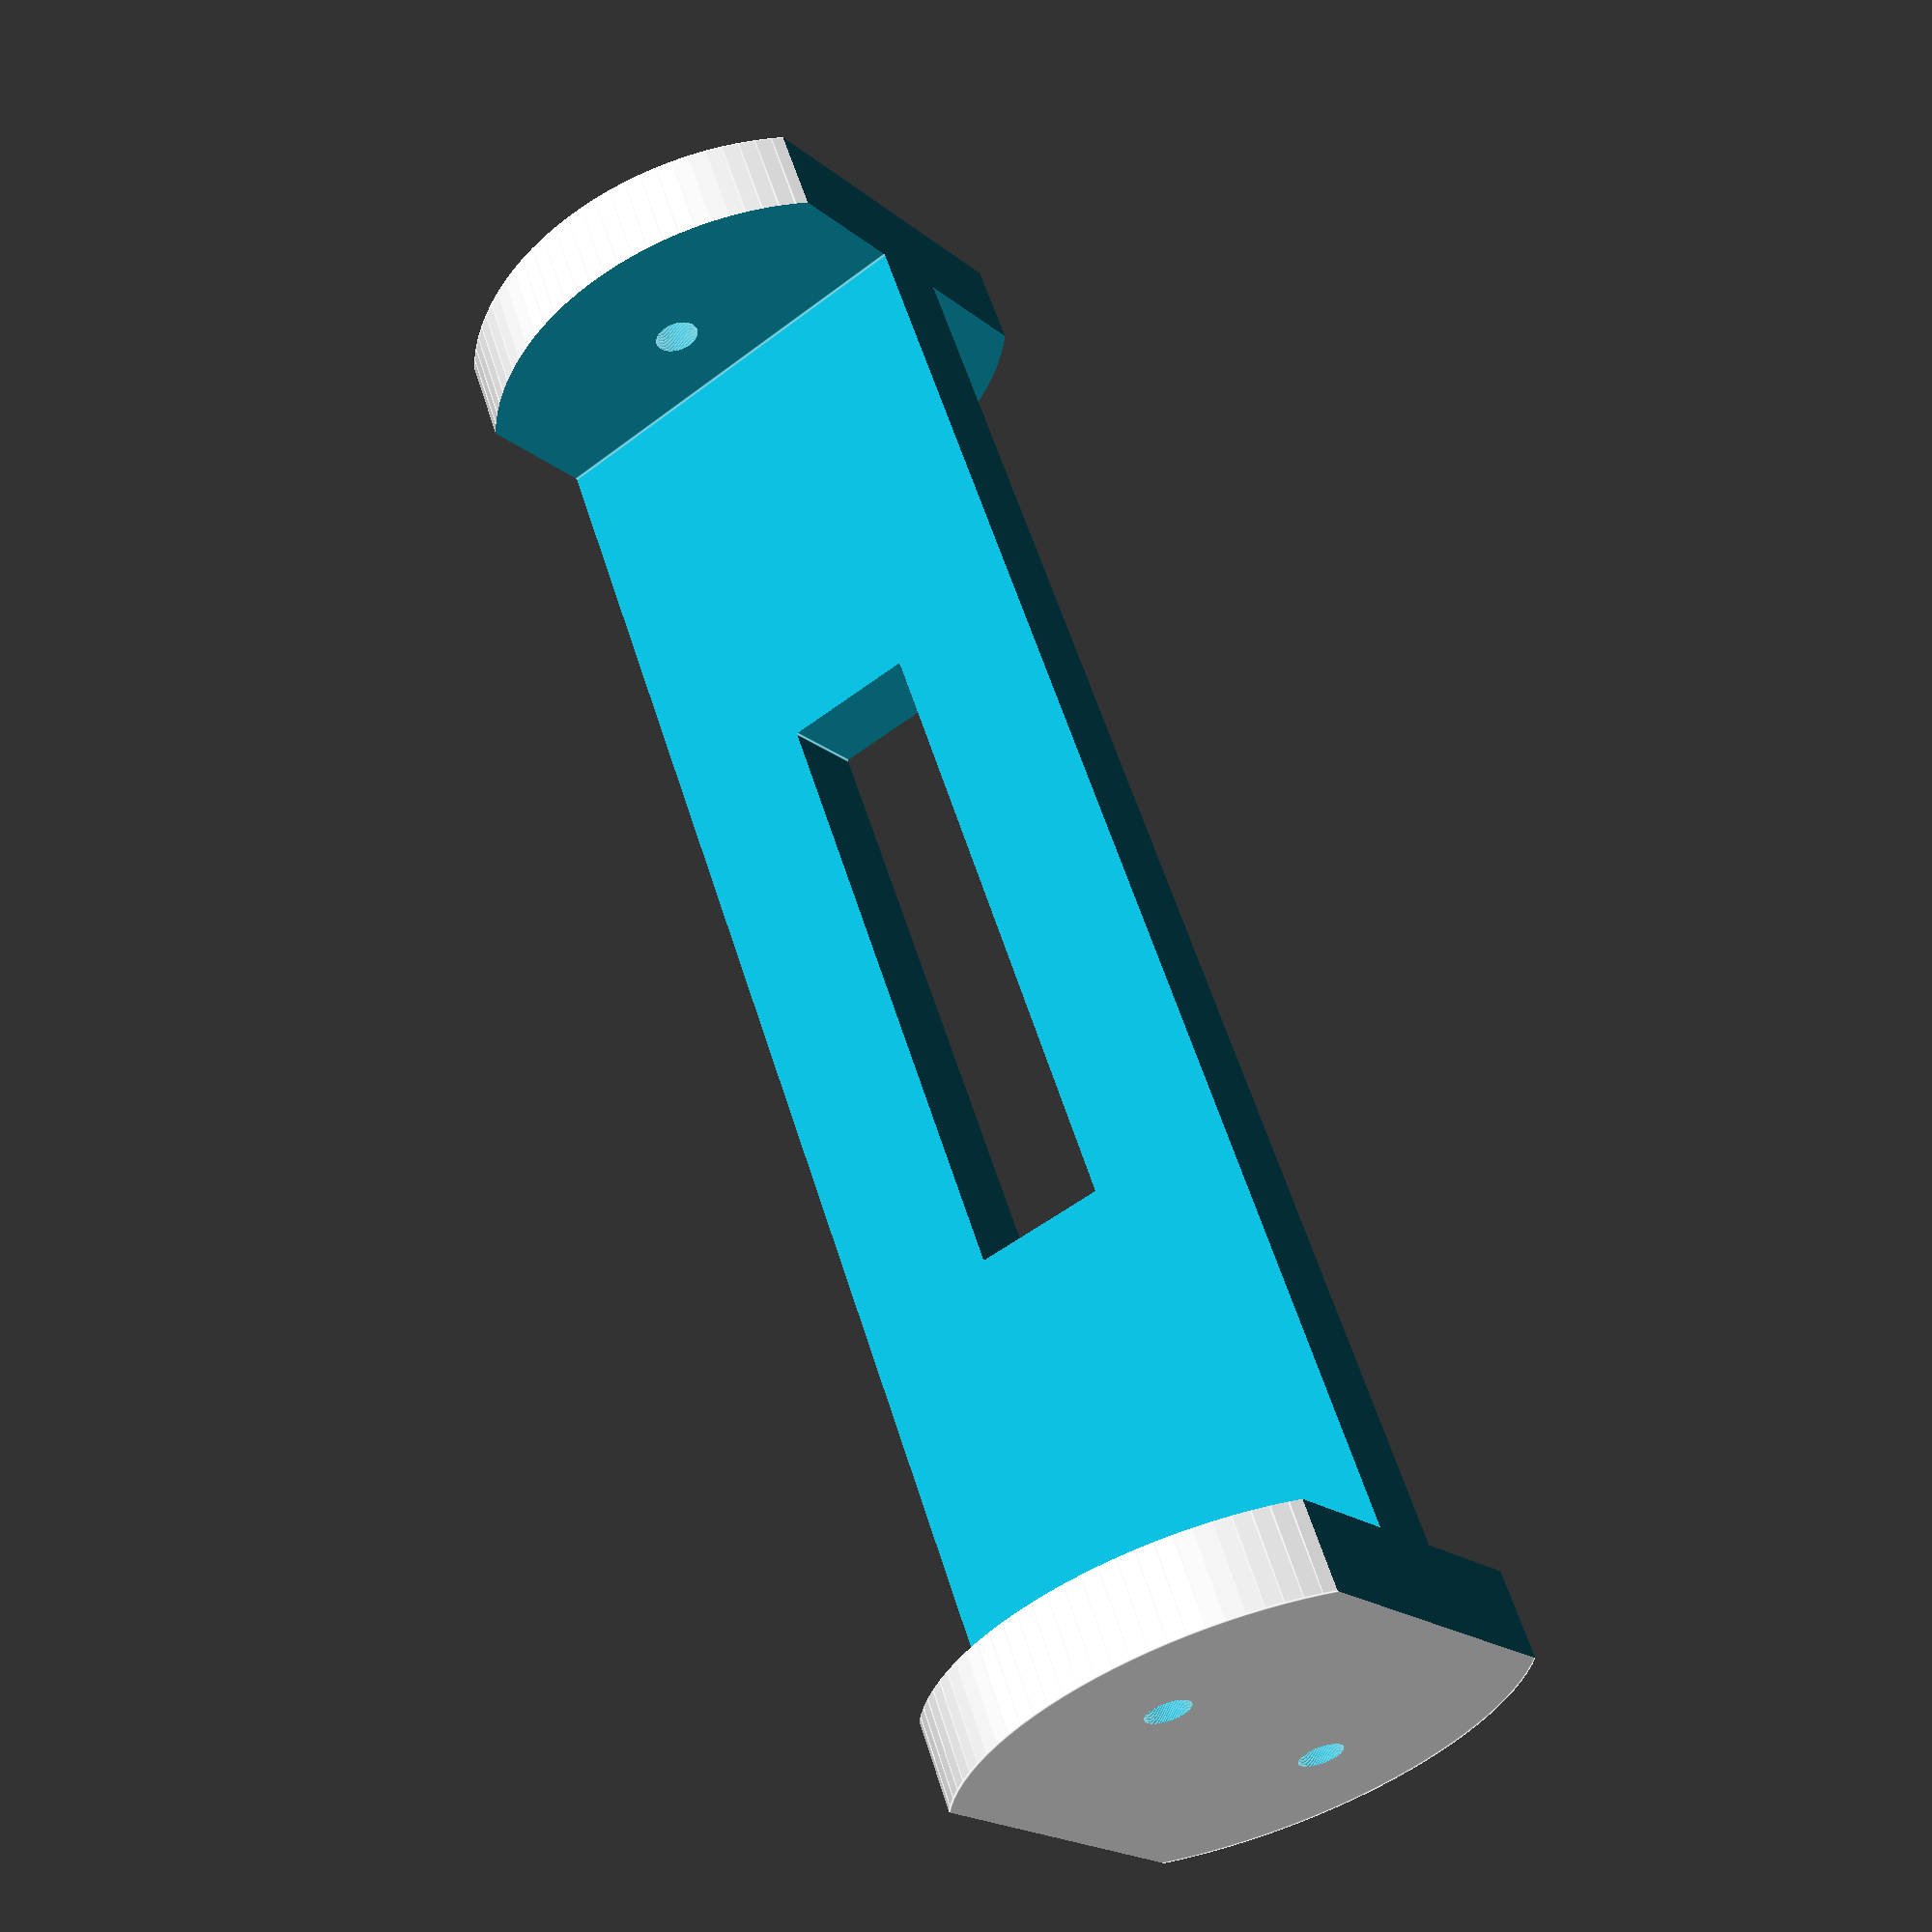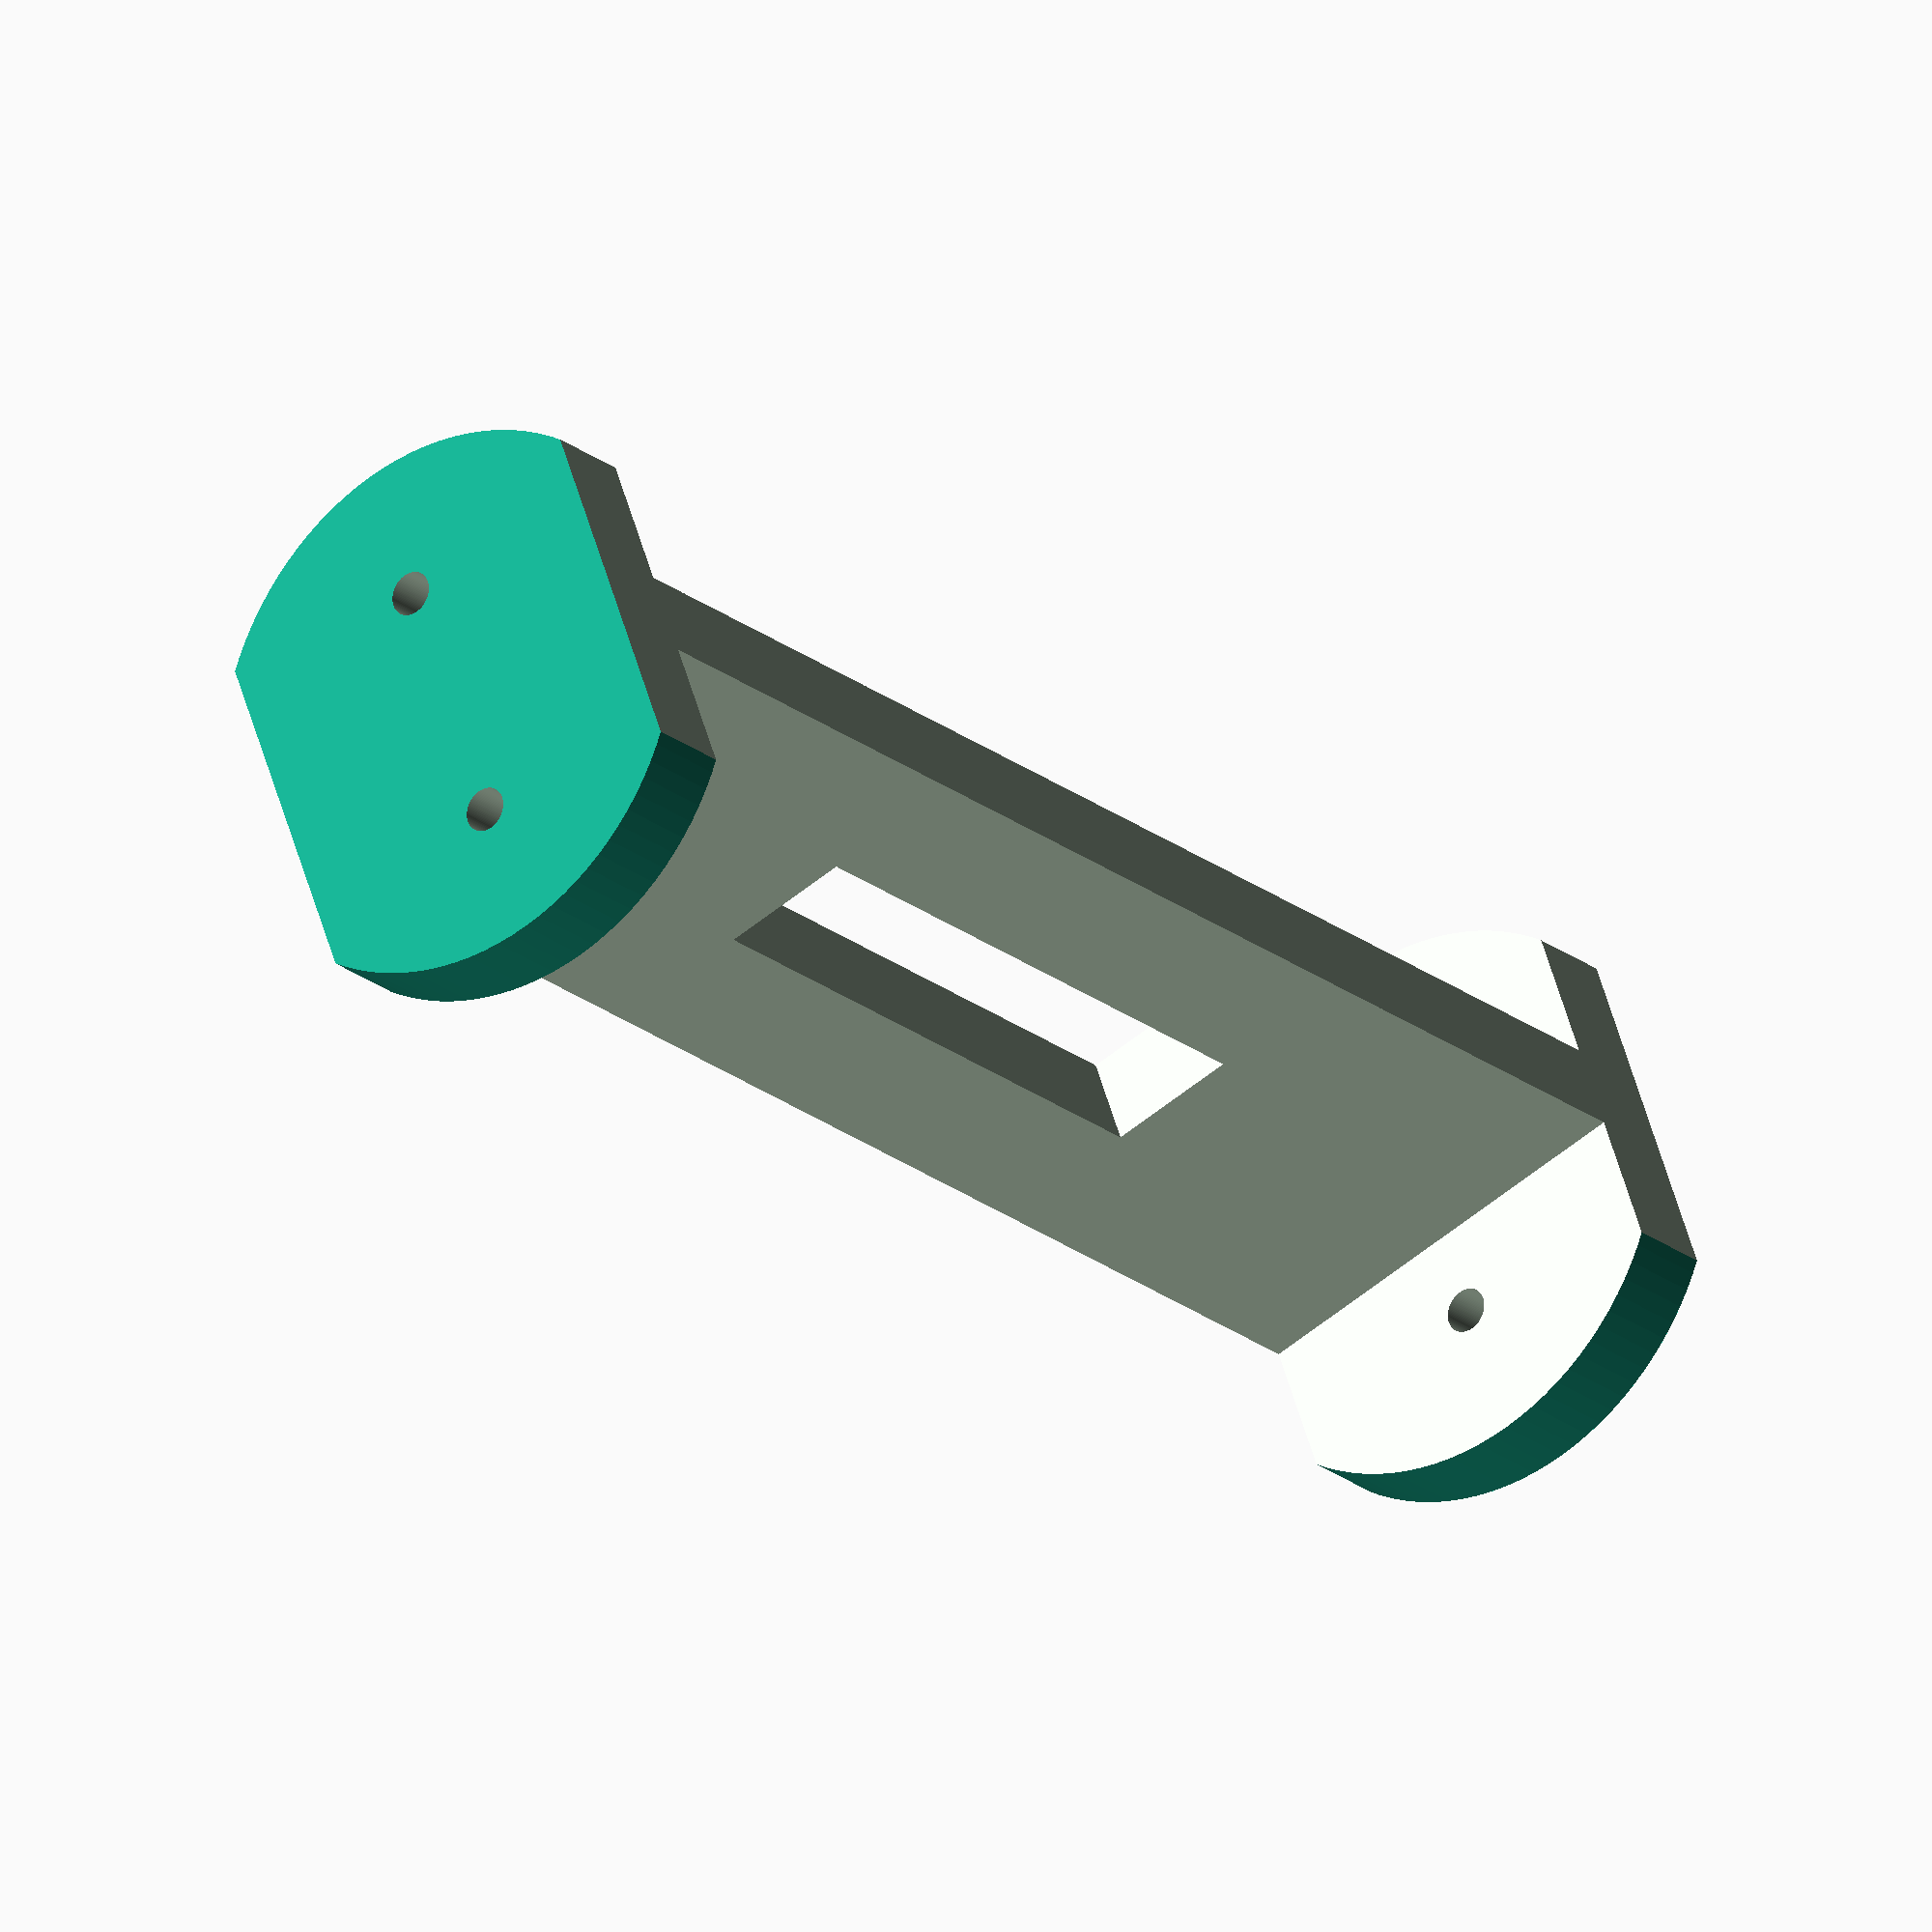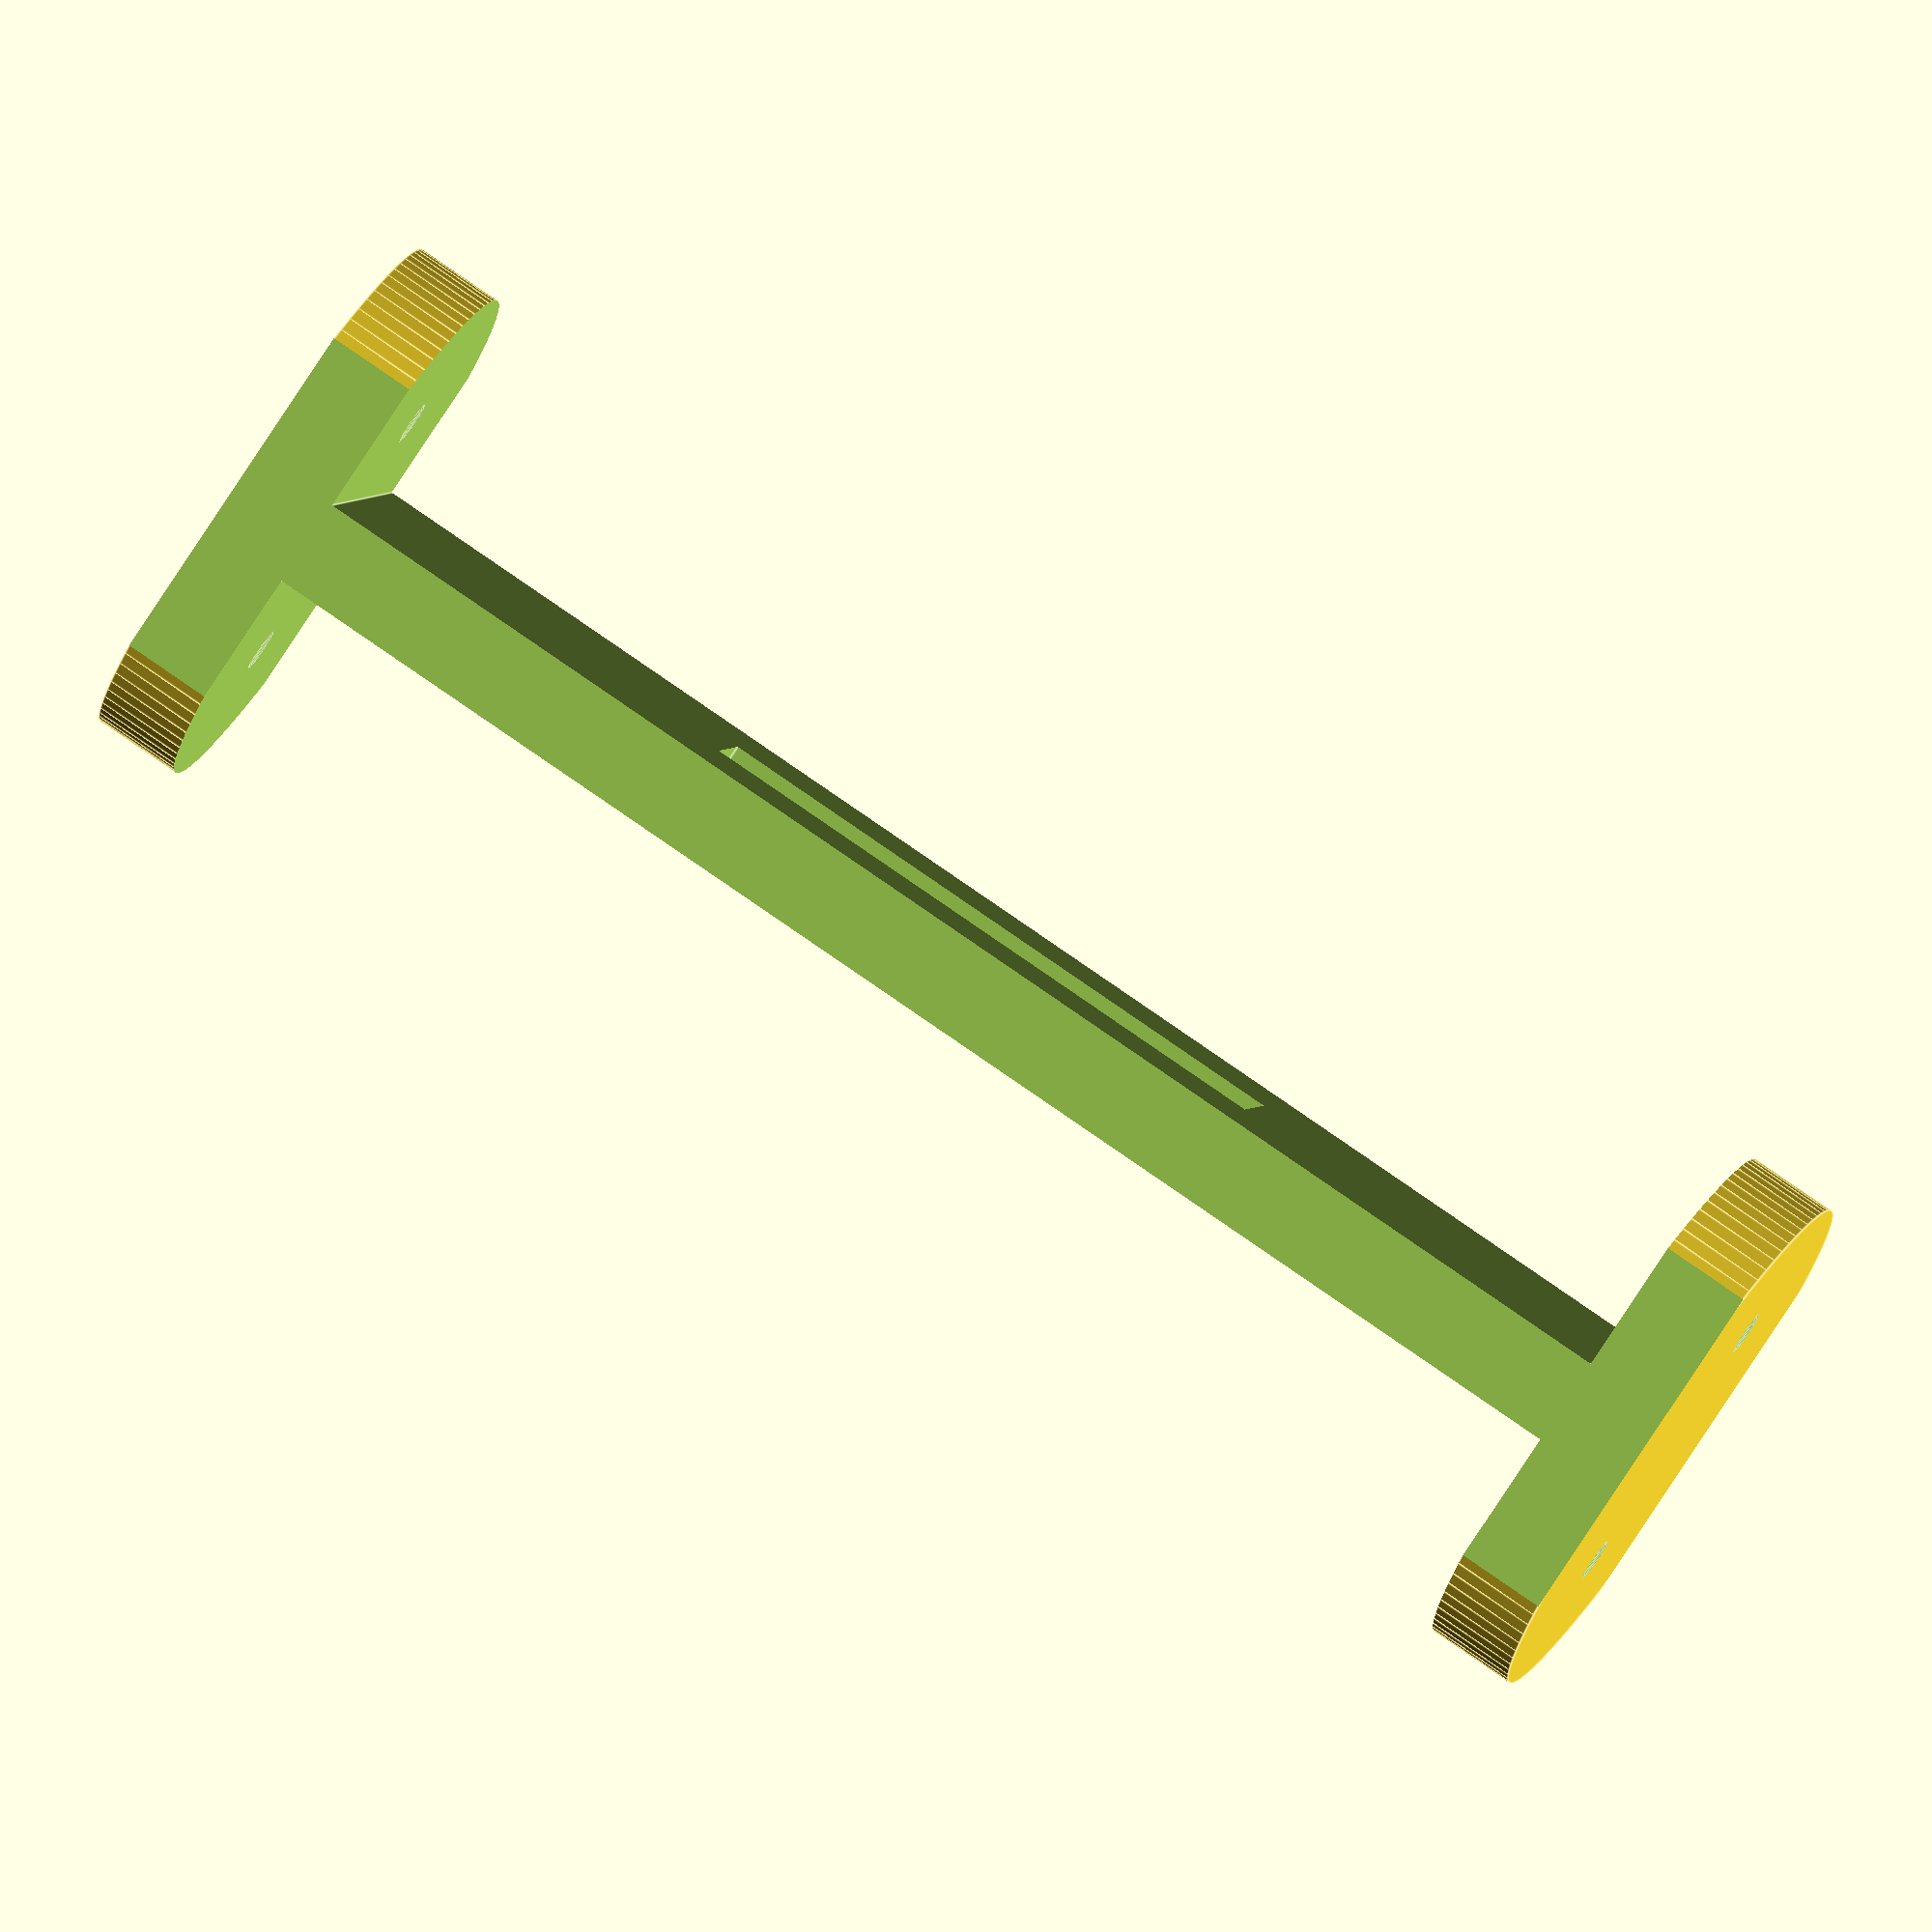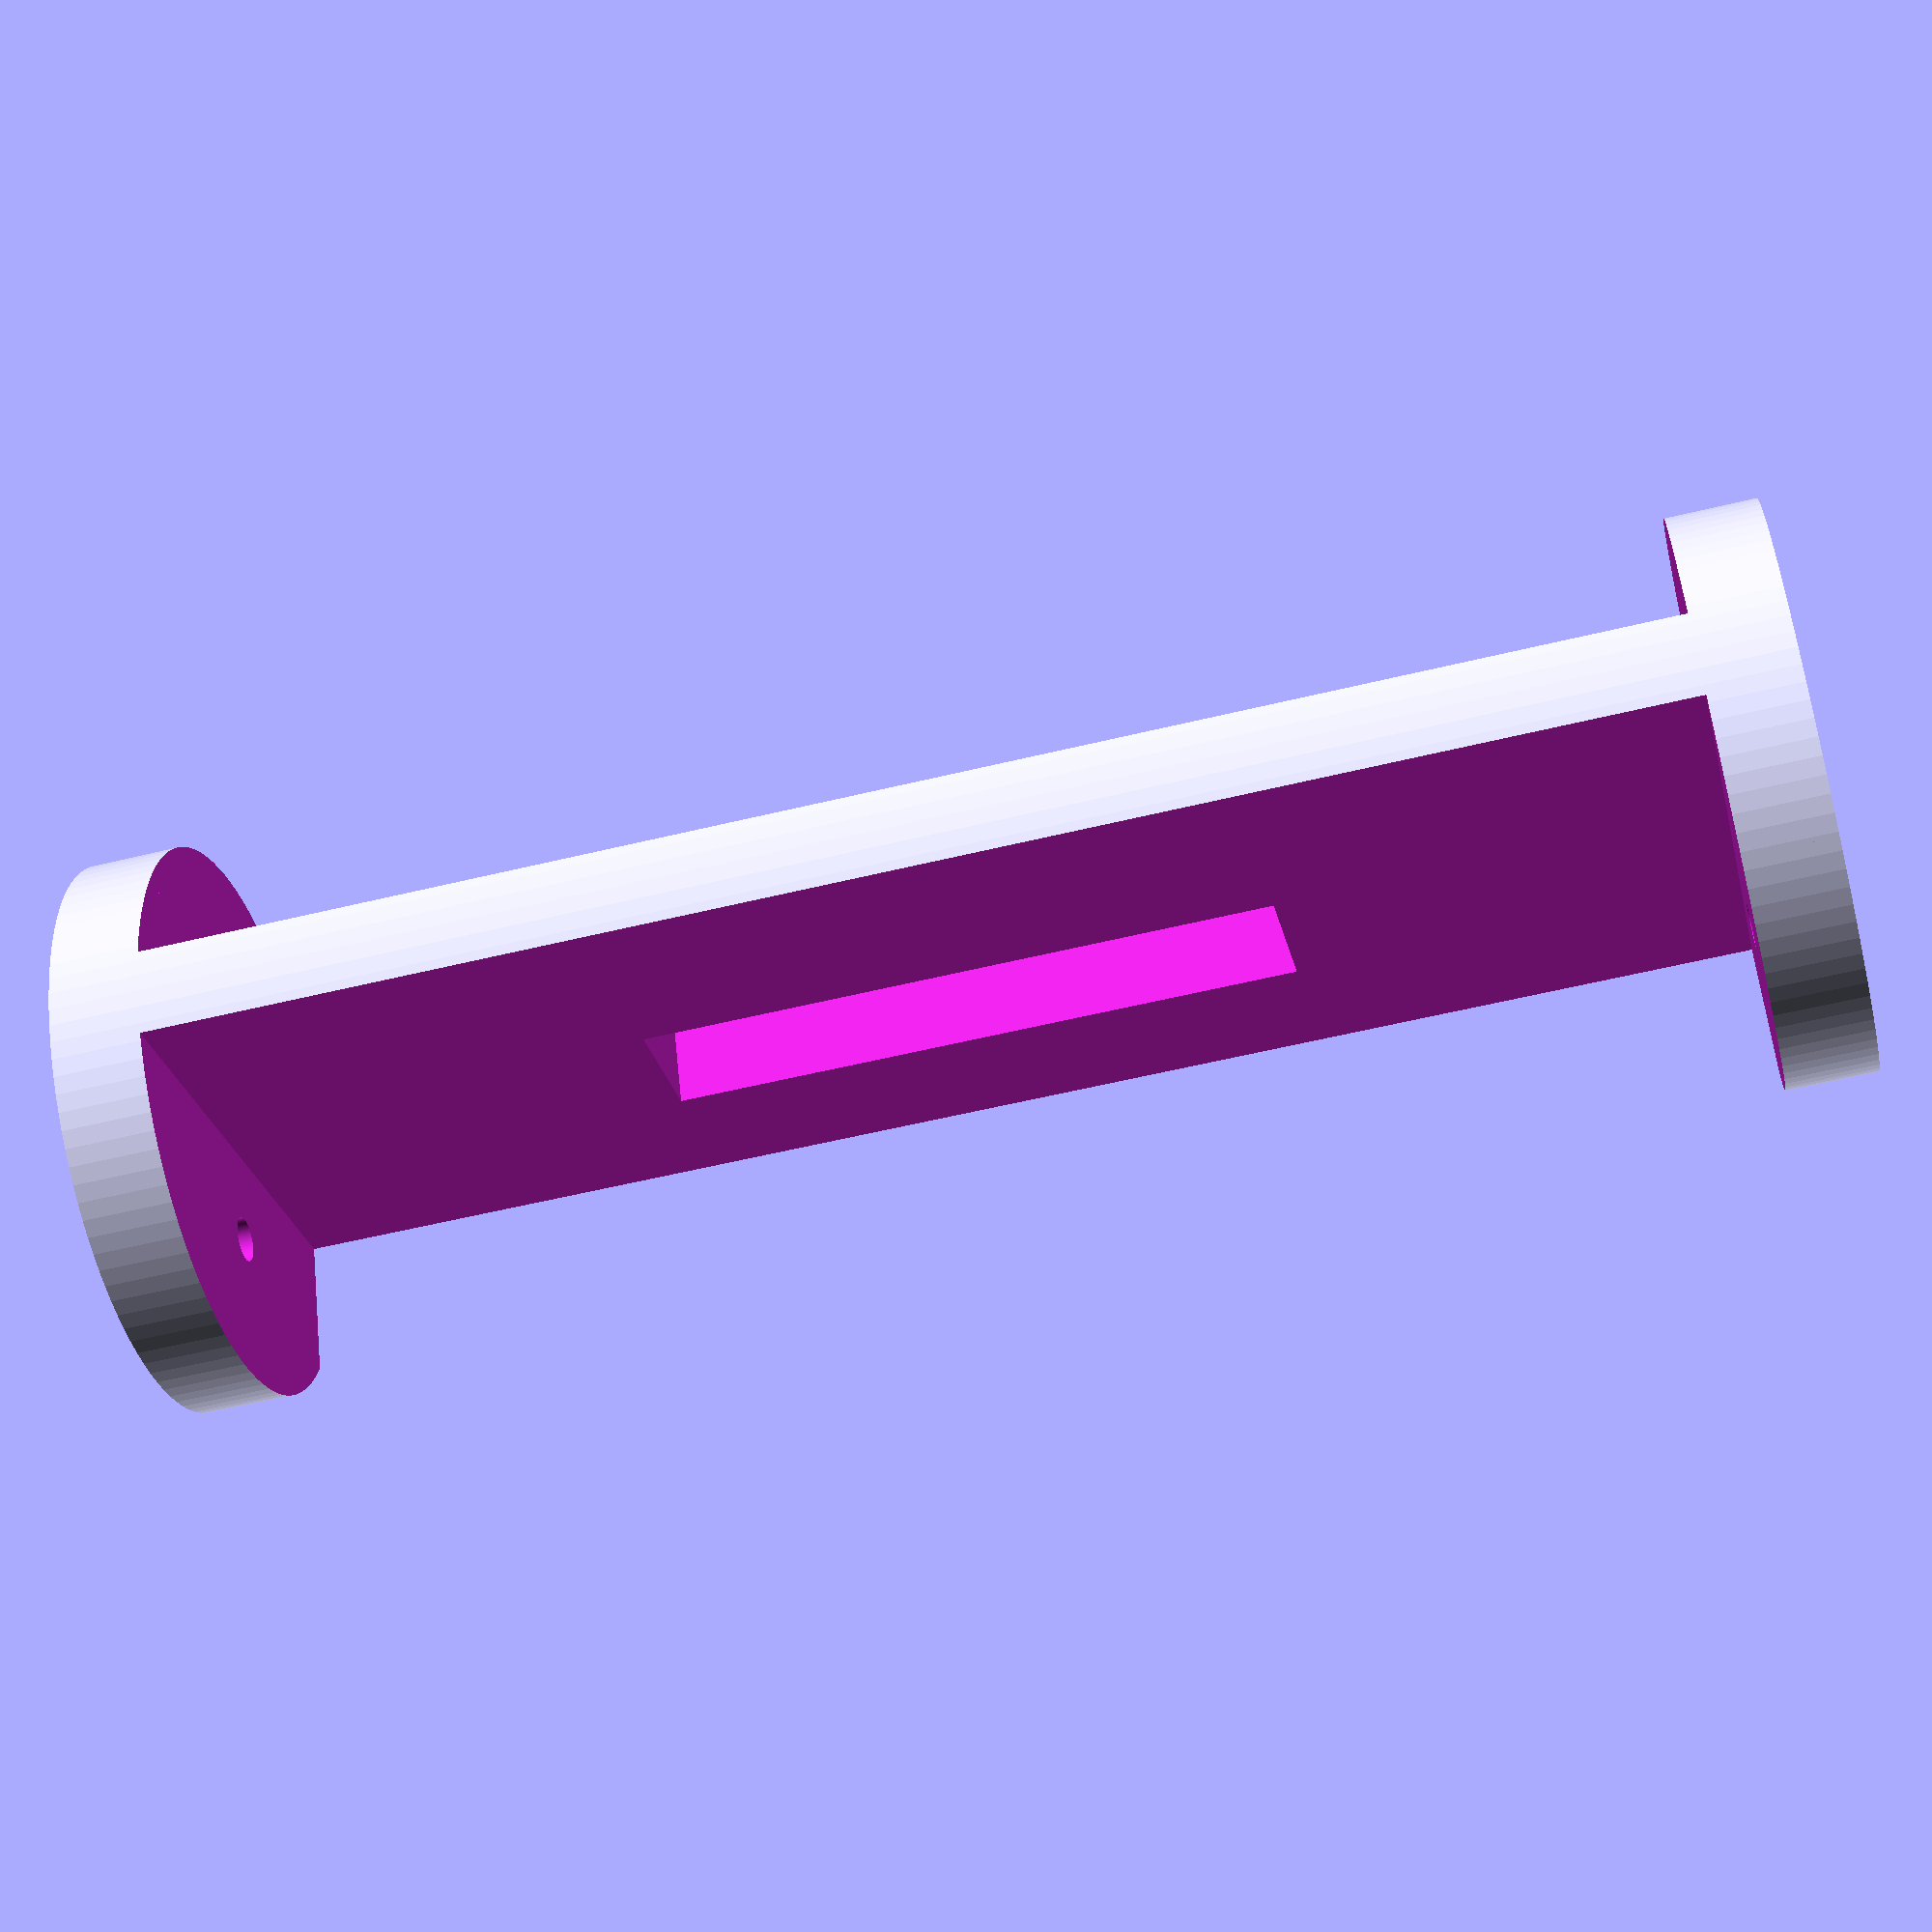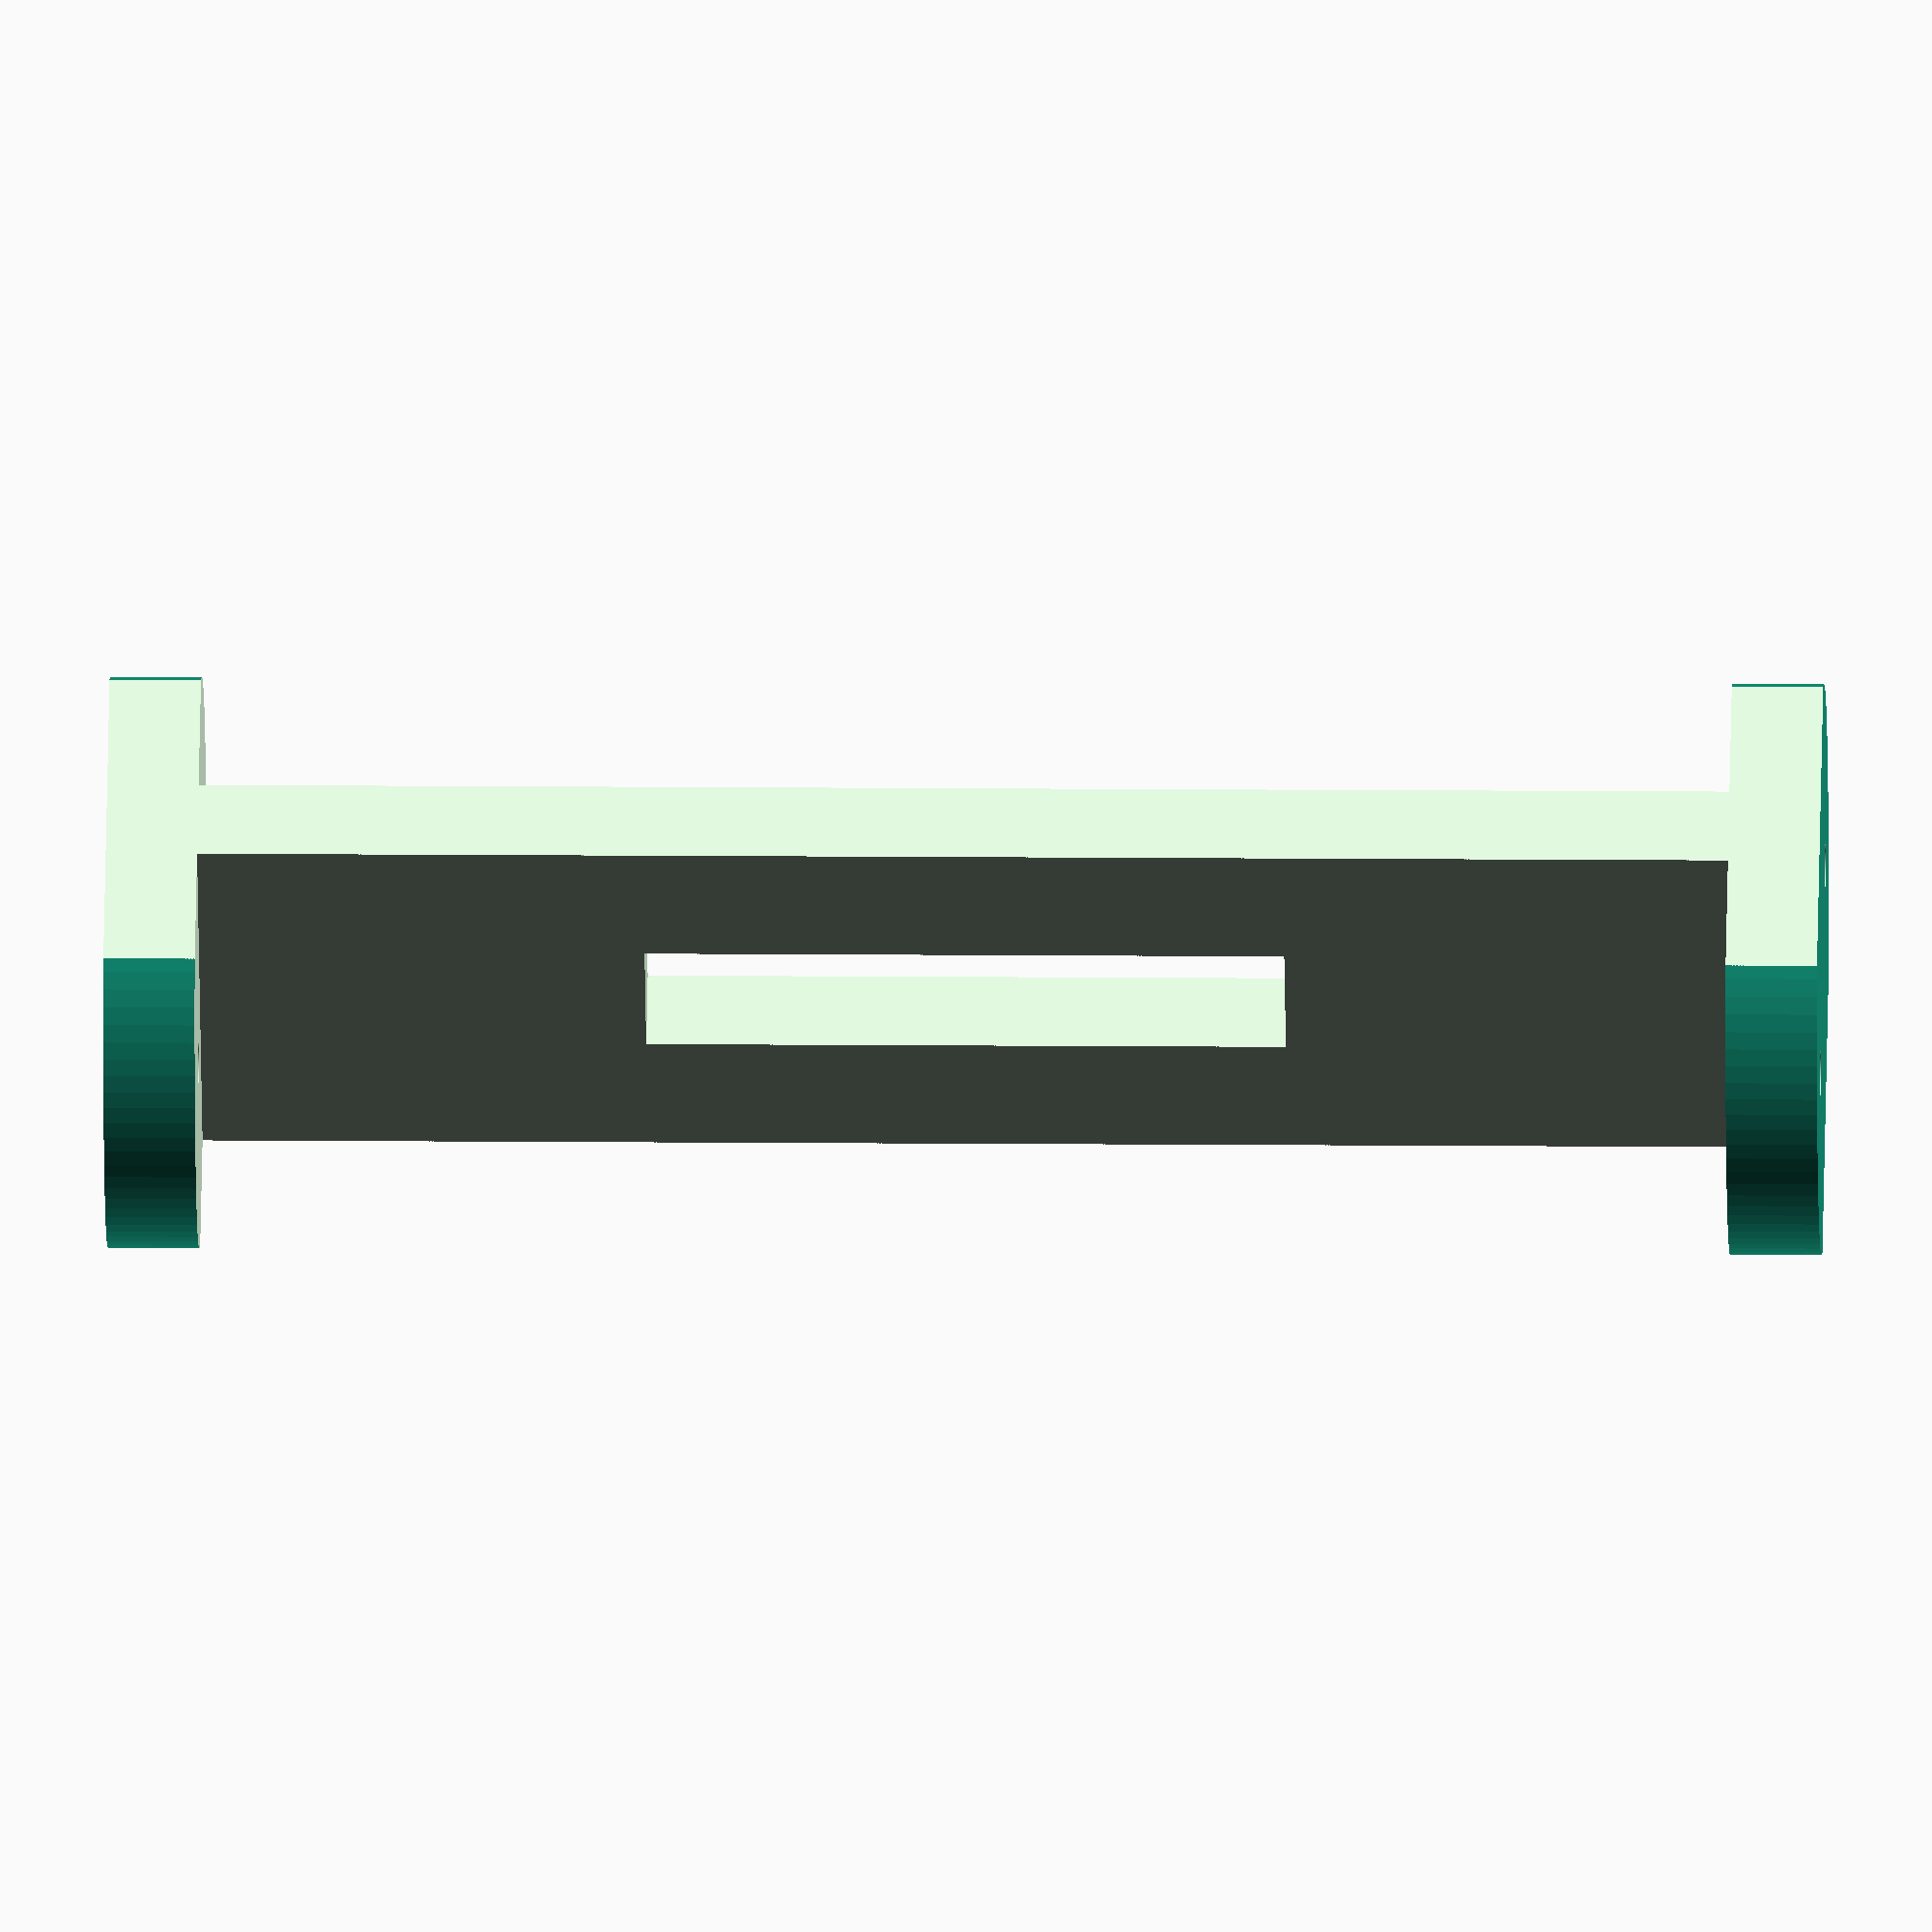
<openscad>
$fn = 100;
capsule_length = 37.5;
capsule_dia = 12.5; // 13 - 0.5

reed_length=14;
reed_dia = 2;


outer_stud_width = 2;
middle_stud_width = 2;

difference()
{
    cylinder(capsule_length, d=capsule_dia, center=true);
for (mir = [0,1])
{
    mirror([mir,0,0])
    {
        translate([middle_stud_width/2, -100/2,-(capsule_length - 2*outer_stud_width)/2])
        cube([100, 100, capsule_length - 2*outer_stud_width]);
        }
        rotate([0,0,90])
    mirror([mir,0,0])
    {

        // flatting ends
        translate([capsule_dia/2 -1.5, -100/2,-100/2])
        cube([100, 100, 100]);

    }
}

    for (mir = [0,1])
    {
    mirror([mir,0,0])
    translate([3,0,0])
       cylinder(capsule_length+2, d=1, center=true);
   }
   //////////////// wip
    for (mir = [0,1])
    {
    mirror([mir,0,0])
    {
    translate([3,0,0])
       cylinder(capsule_length+2, d=1, center=true);
       }
   }
   //////
    translate([-3/2,-3/2,-reed_length/2])
    cube([3,3,reed_length]);

    translate([-3/2,-3/2,-reed_length/2])
    cube([3,3,reed_length]);
}

</openscad>
<views>
elev=300.9 azim=234.5 roll=342.6 proj=p view=edges
elev=202.8 azim=70.1 roll=142.8 proj=o view=solid
elev=279.9 azim=194.0 roll=124.7 proj=o view=edges
elev=55.9 azim=243.6 roll=284.4 proj=p view=wireframe
elev=348.0 azim=36.7 roll=91.2 proj=o view=solid
</views>
